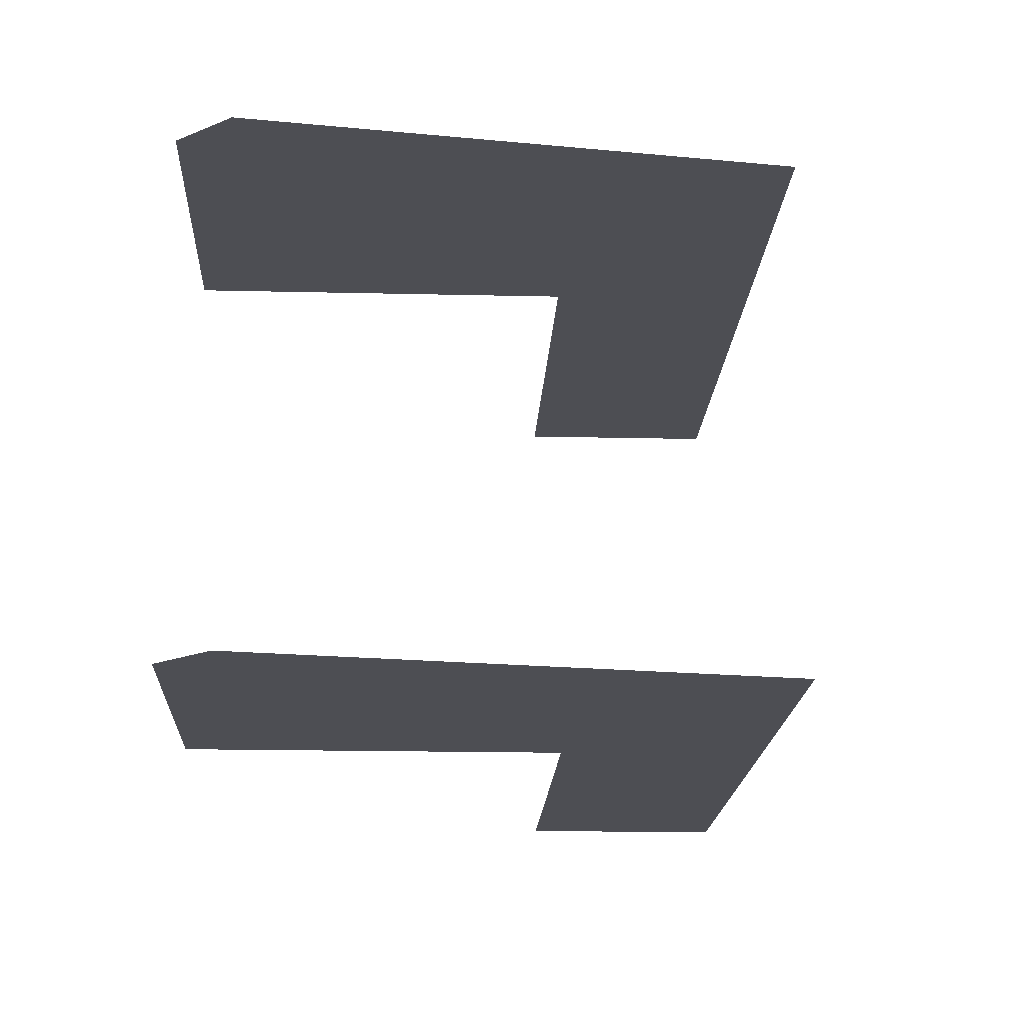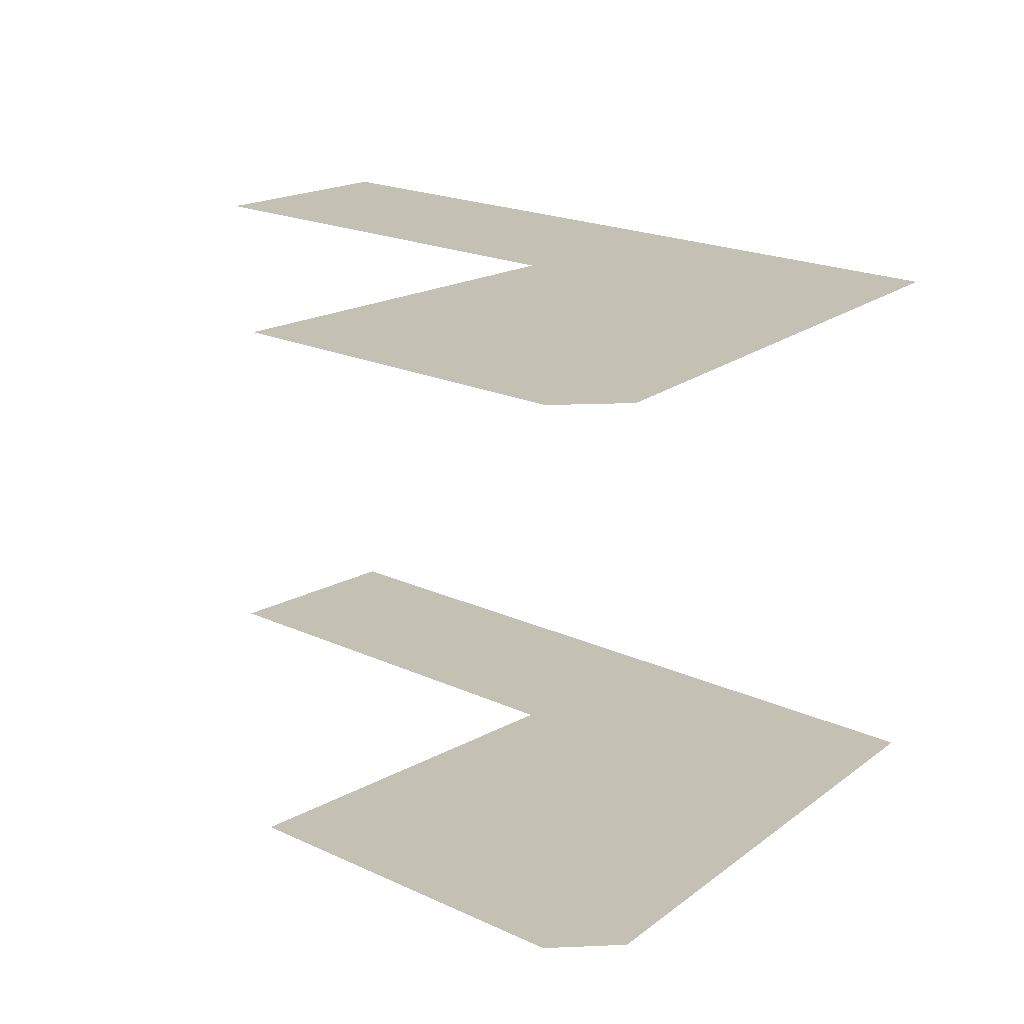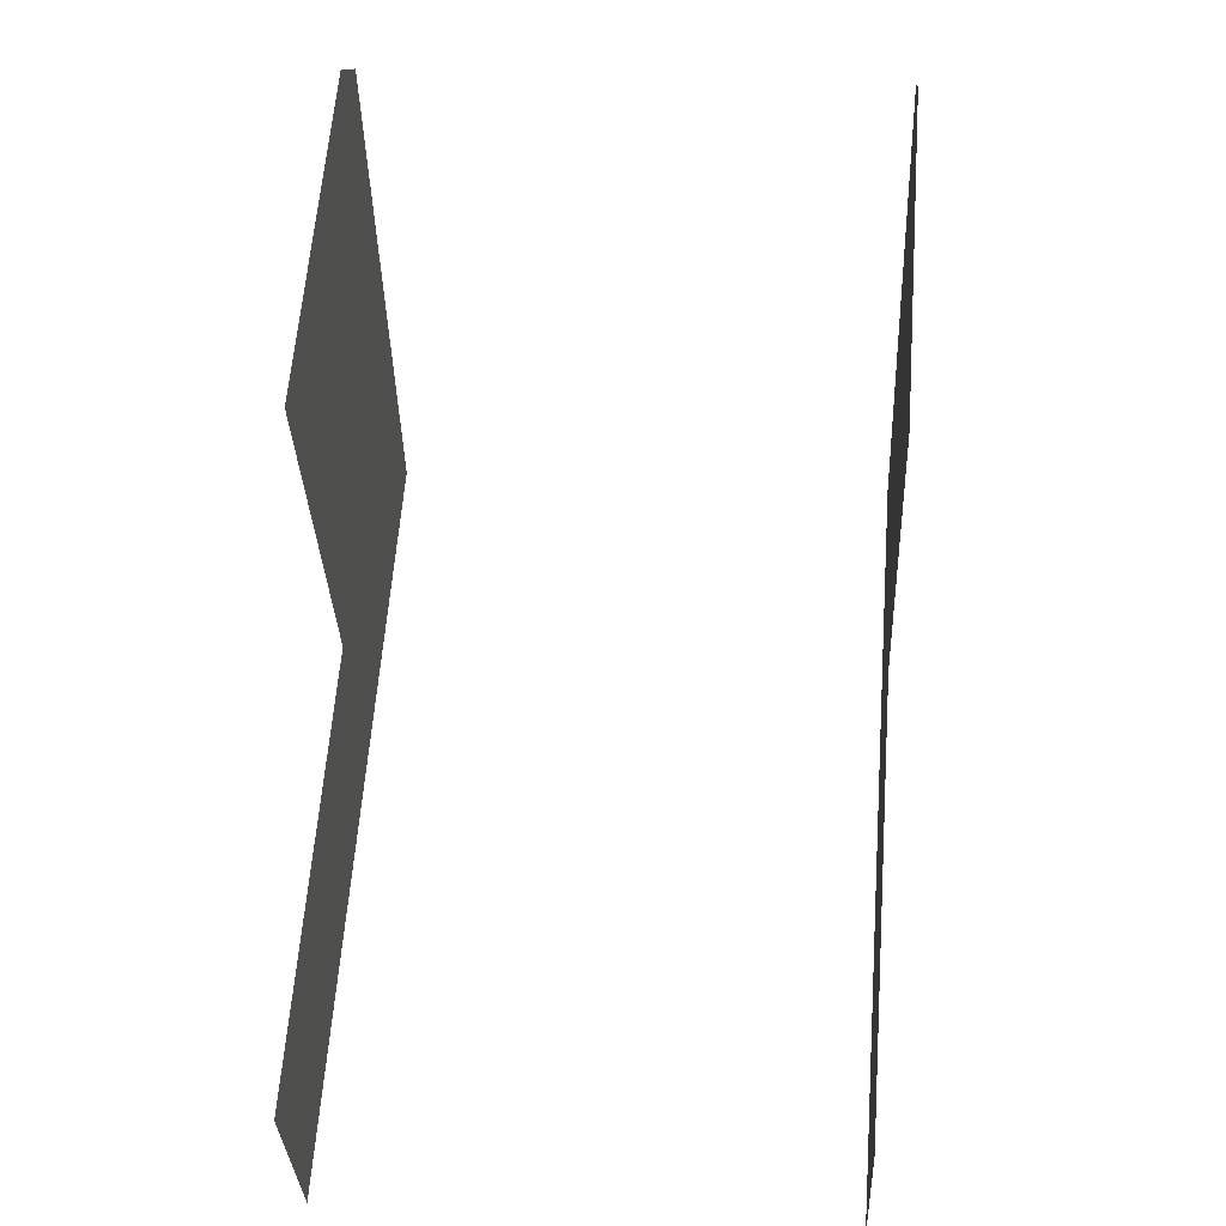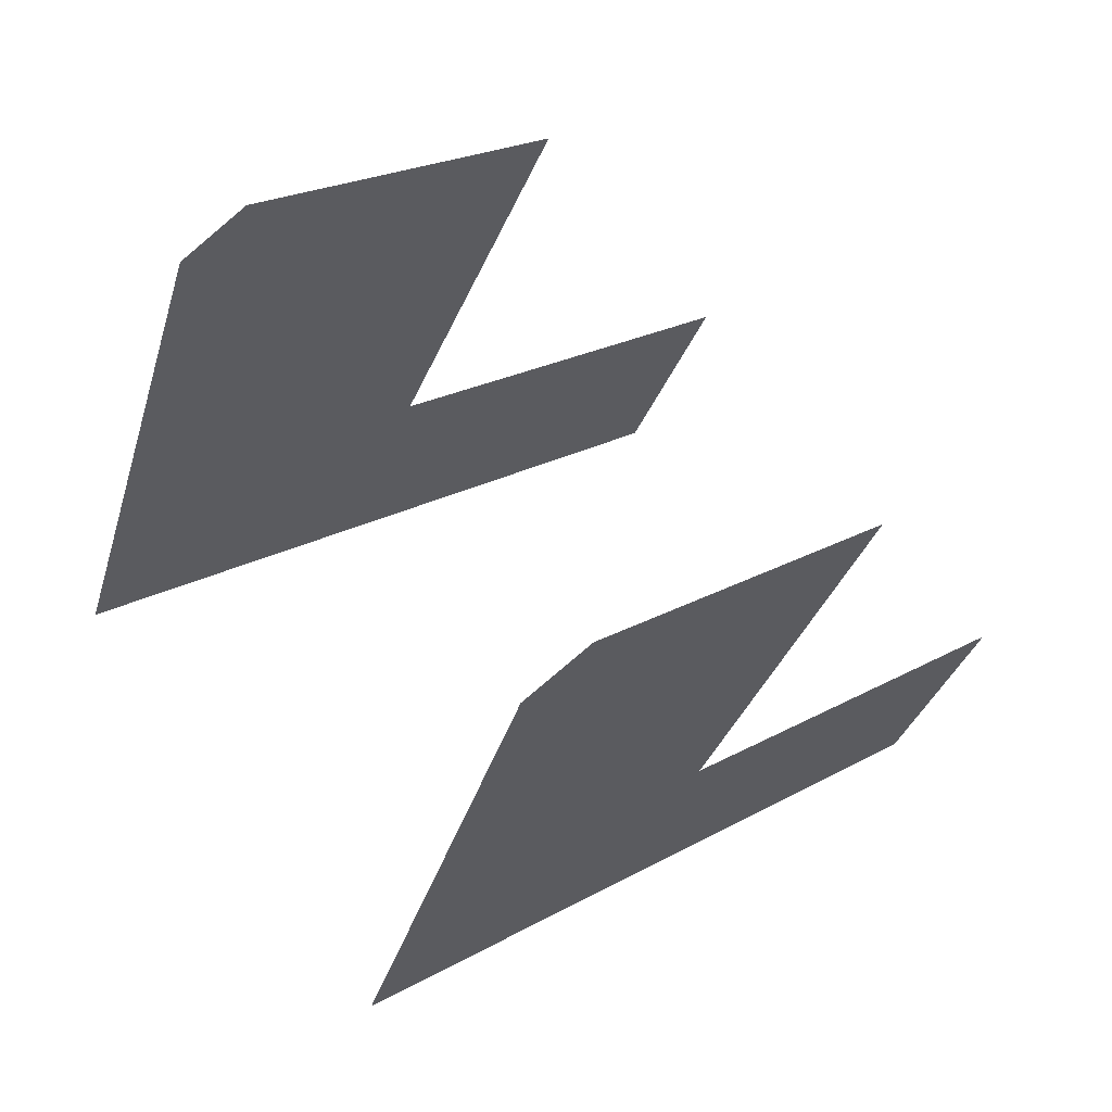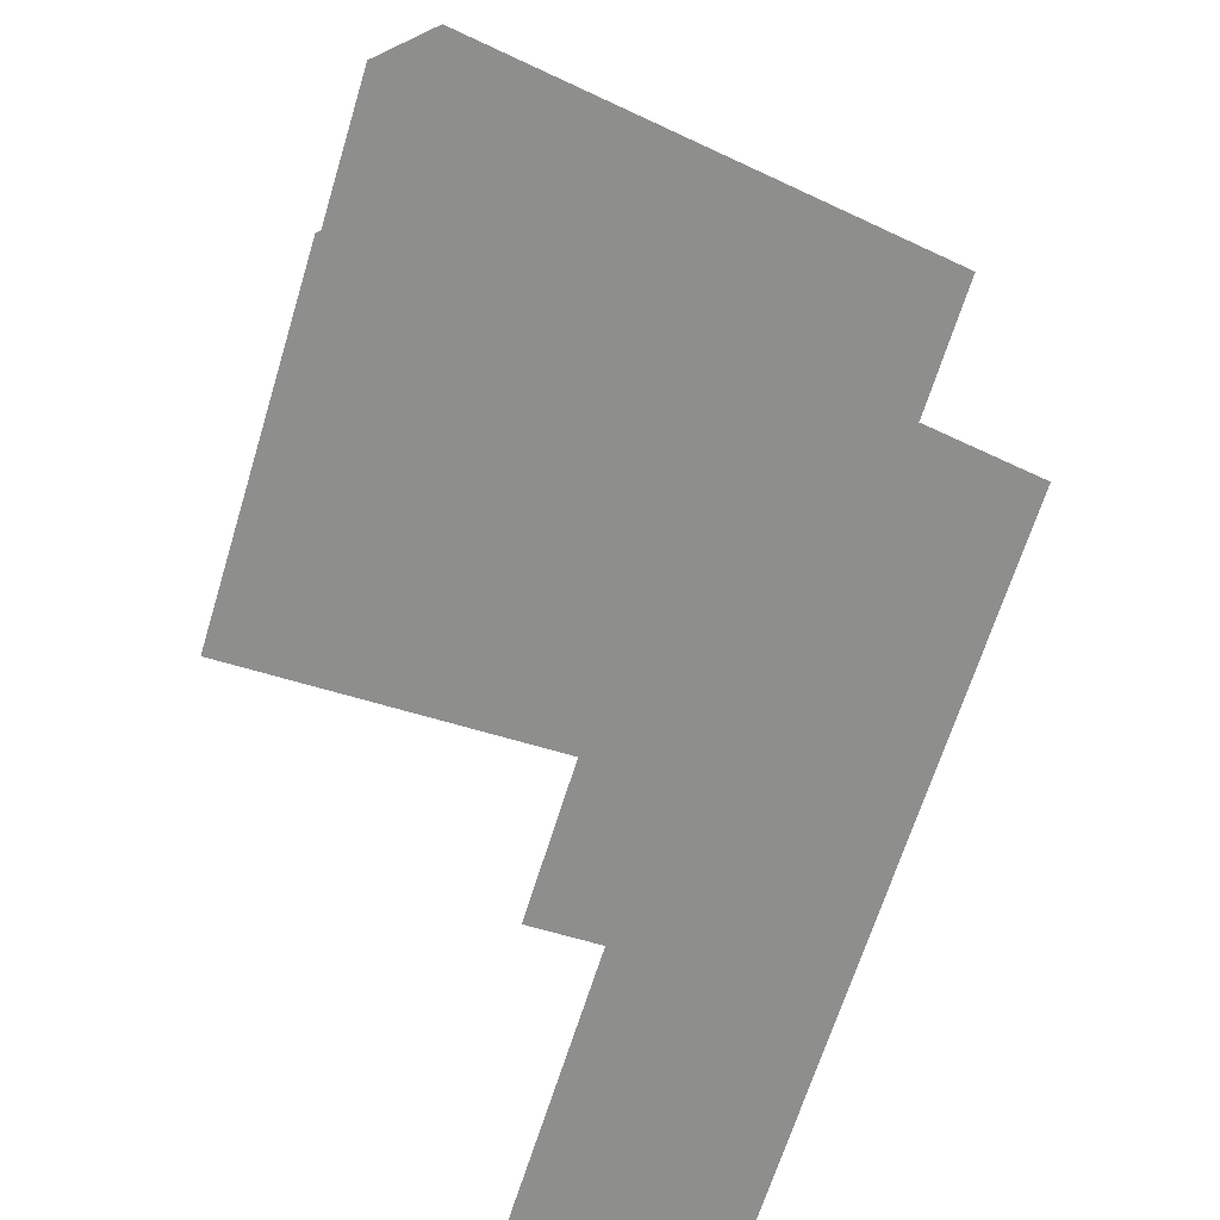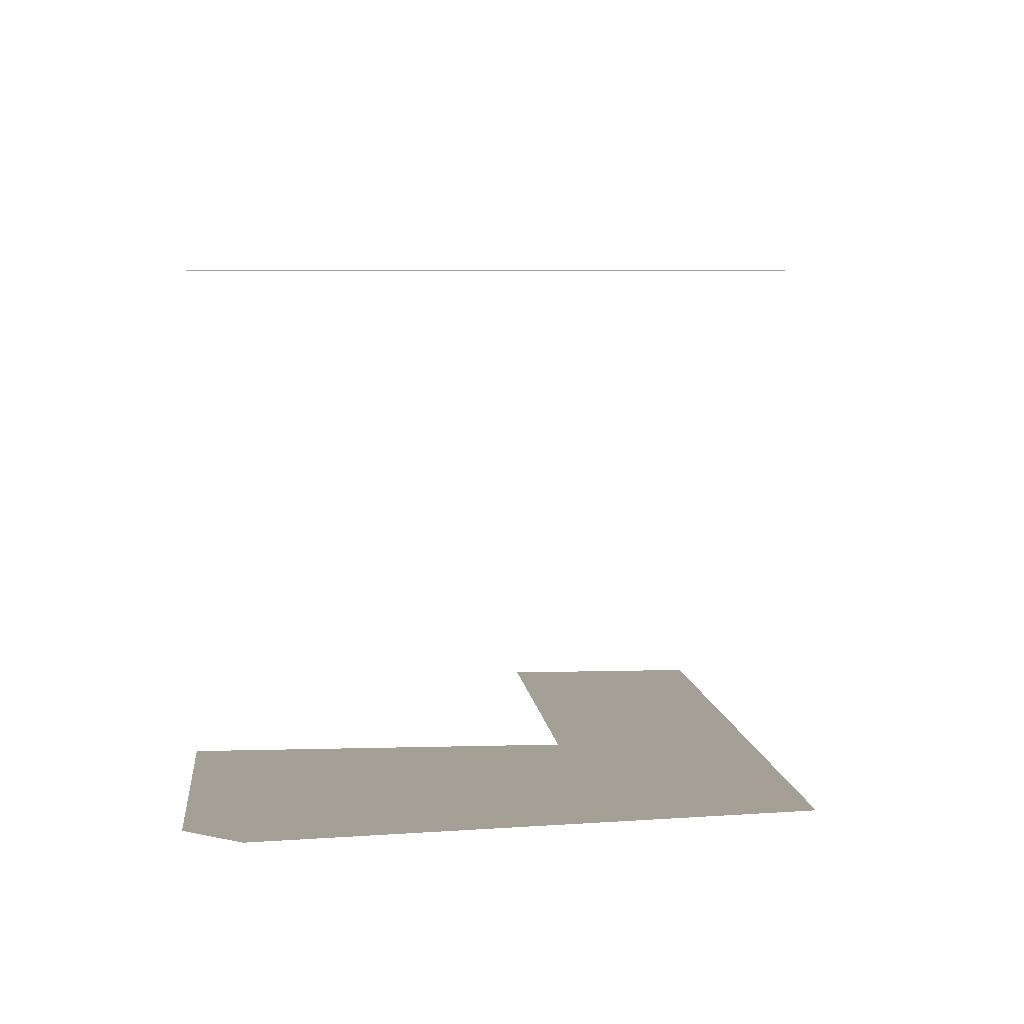
<metadata>
{"format":"obj","ext":"obj","renderer":"f3d","projection":"perspective","resolution":1024,"background":"white","views":[{"elev":-17.4,"azim":-121.0,"up":"+Z"},{"elev":18.4,"azim":-165.6,"up":"+Z"},{"elev":30.6,"azim":94.9,"up":"+Y"},{"elev":64.8,"azim":-35.9,"up":"+Y"},{"elev":-64.8,"azim":-135.2,"up":"+Z"},{"elev":5.8,"azim":-123.6,"up":"+Z"}]}
</metadata>
<code>
o geometryt000010000010000110010110000110000100110010110010st82
v 153.3 -252.1 290.9
v 167.1 -259.6 290.9
v 162.7 -267.9 290.9
v 130.5 -250.6 290.9
v 148.5 -249.5 290.9
v 138.9 -227.3 290.9
v 142.1 -226.2 290.9
v 156.8 -234.1 290.9
v 148.5 -249.5 314
v 156.8 -234.1 314
v 142.1 -226.2 314
v 138.9 -227.3 314
v 130.5 -250.6 314
v 153.3 -252.1 314
v 162.7 -267.9 314
v 167.1 -259.6 314
f 1 2 3
f 4 1 3
f 5 1 4
f 6 5 4
f 6 7 5
f 7 8 5
f 9 10 11
f 12 9 11
f 13 9 12
f 14 9 13
f 15 14 13
f 16 14 15

</code>
